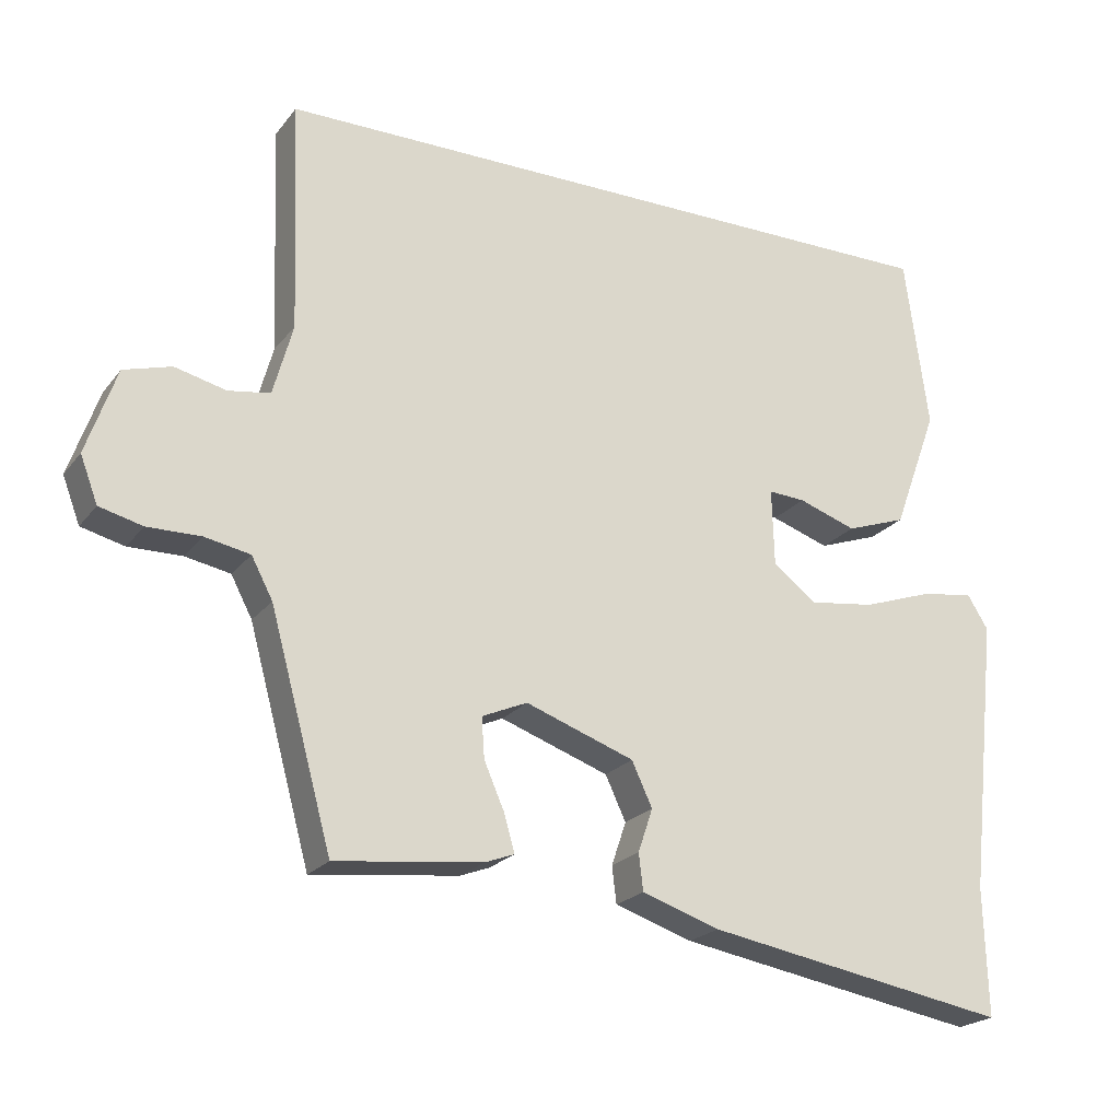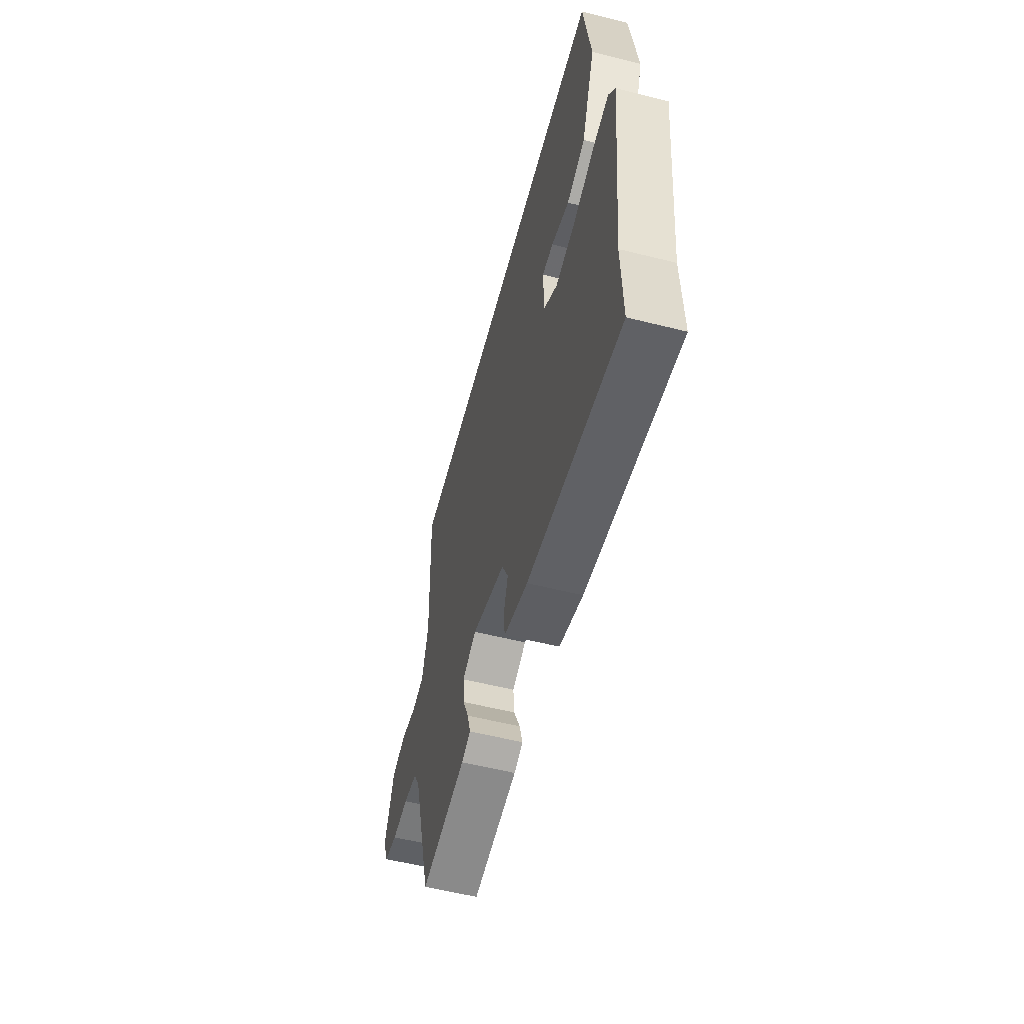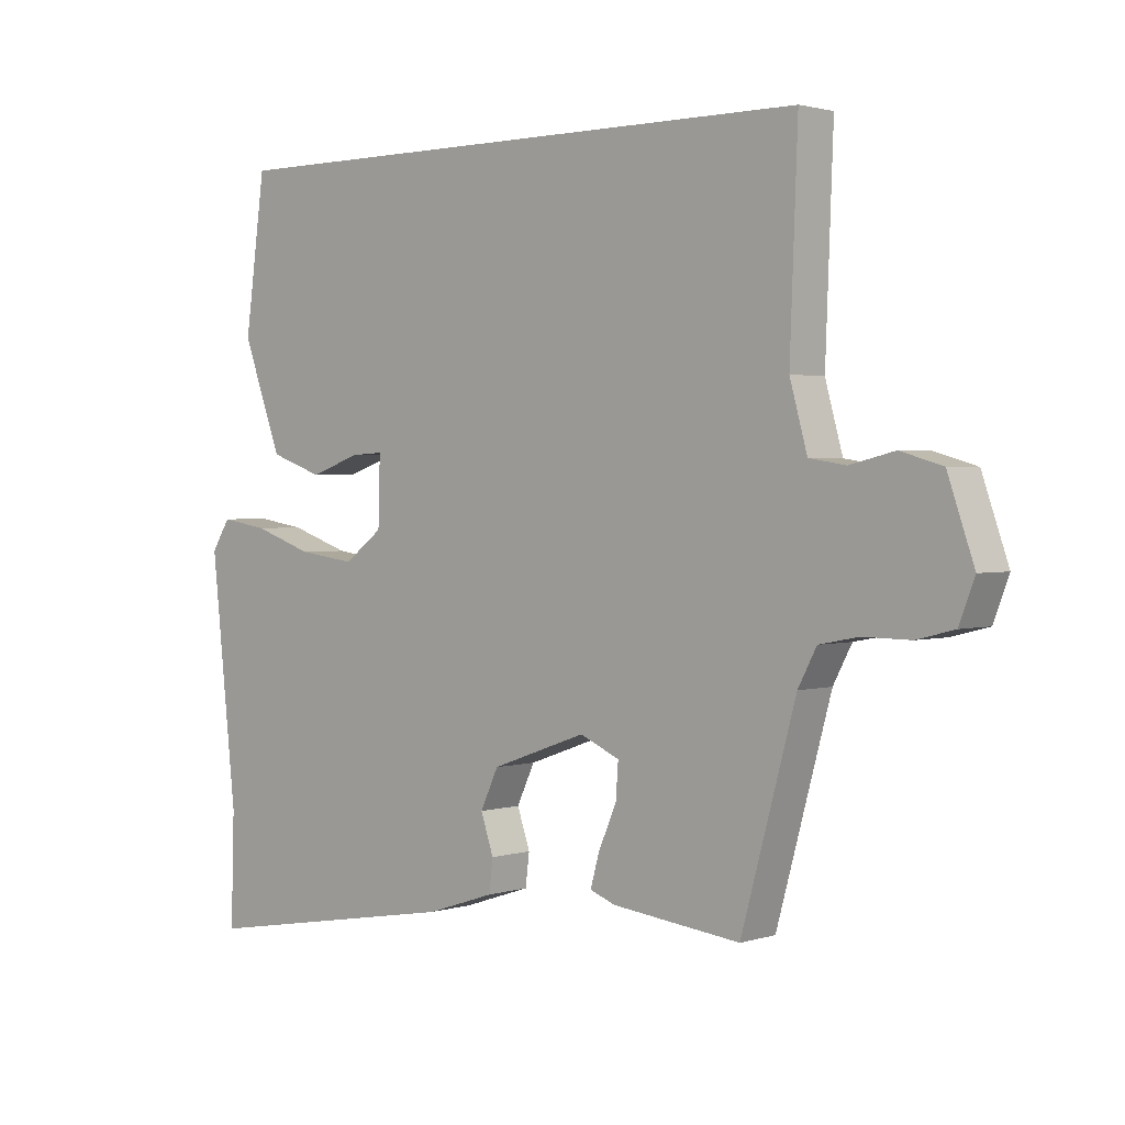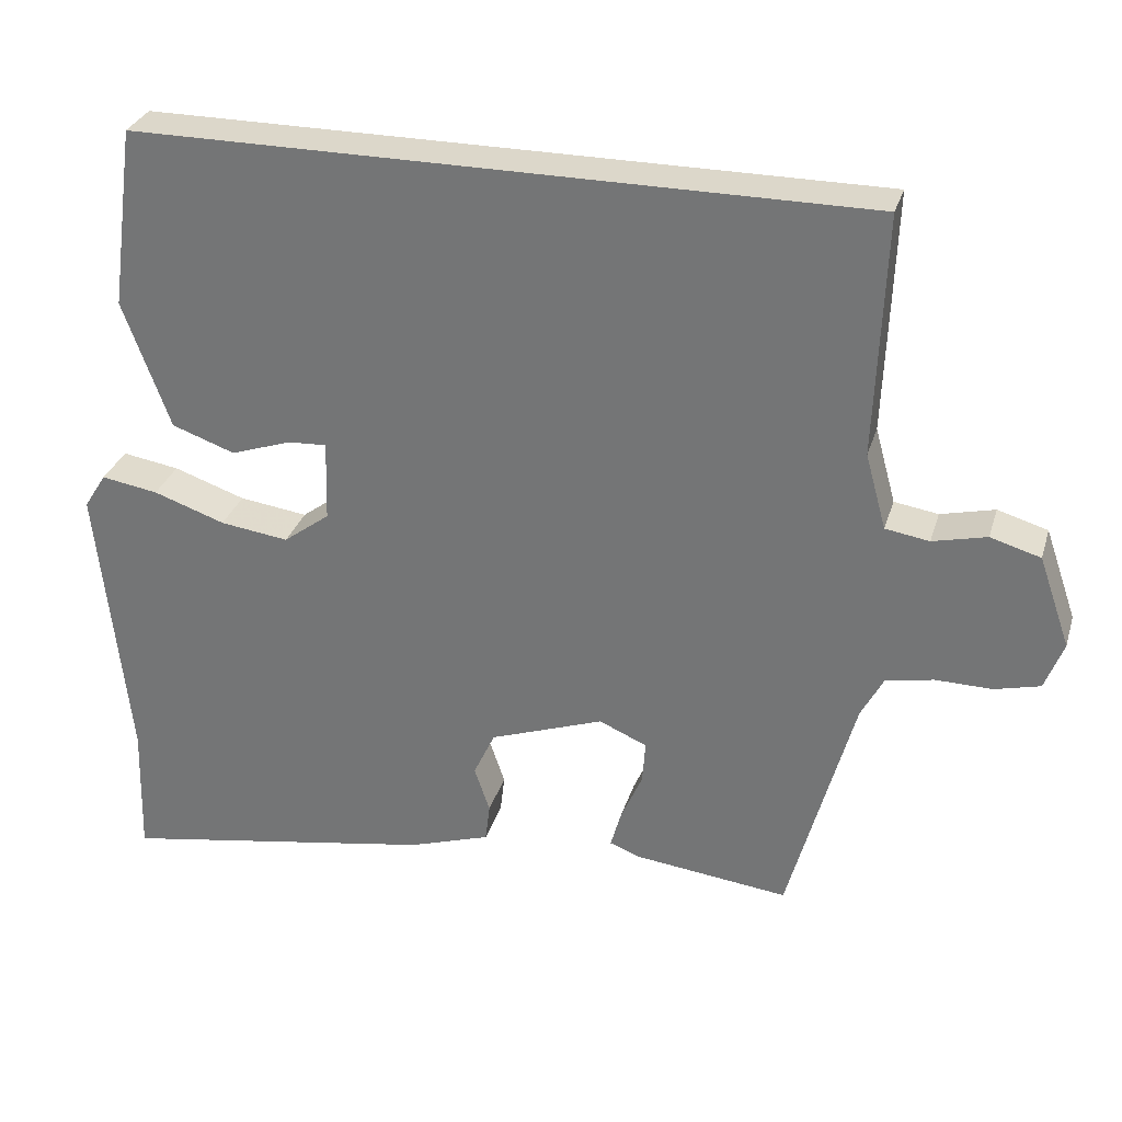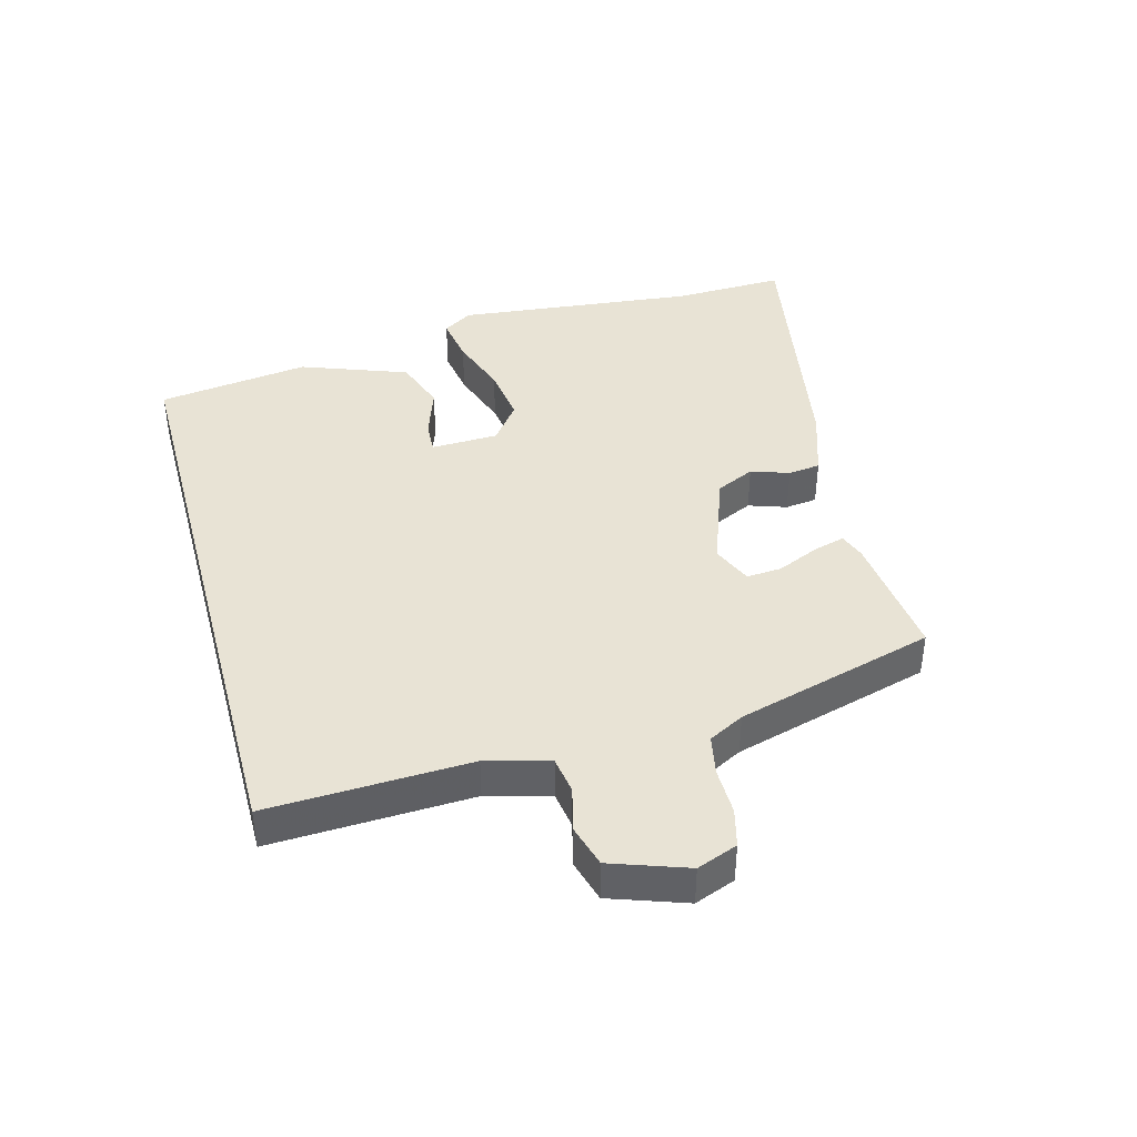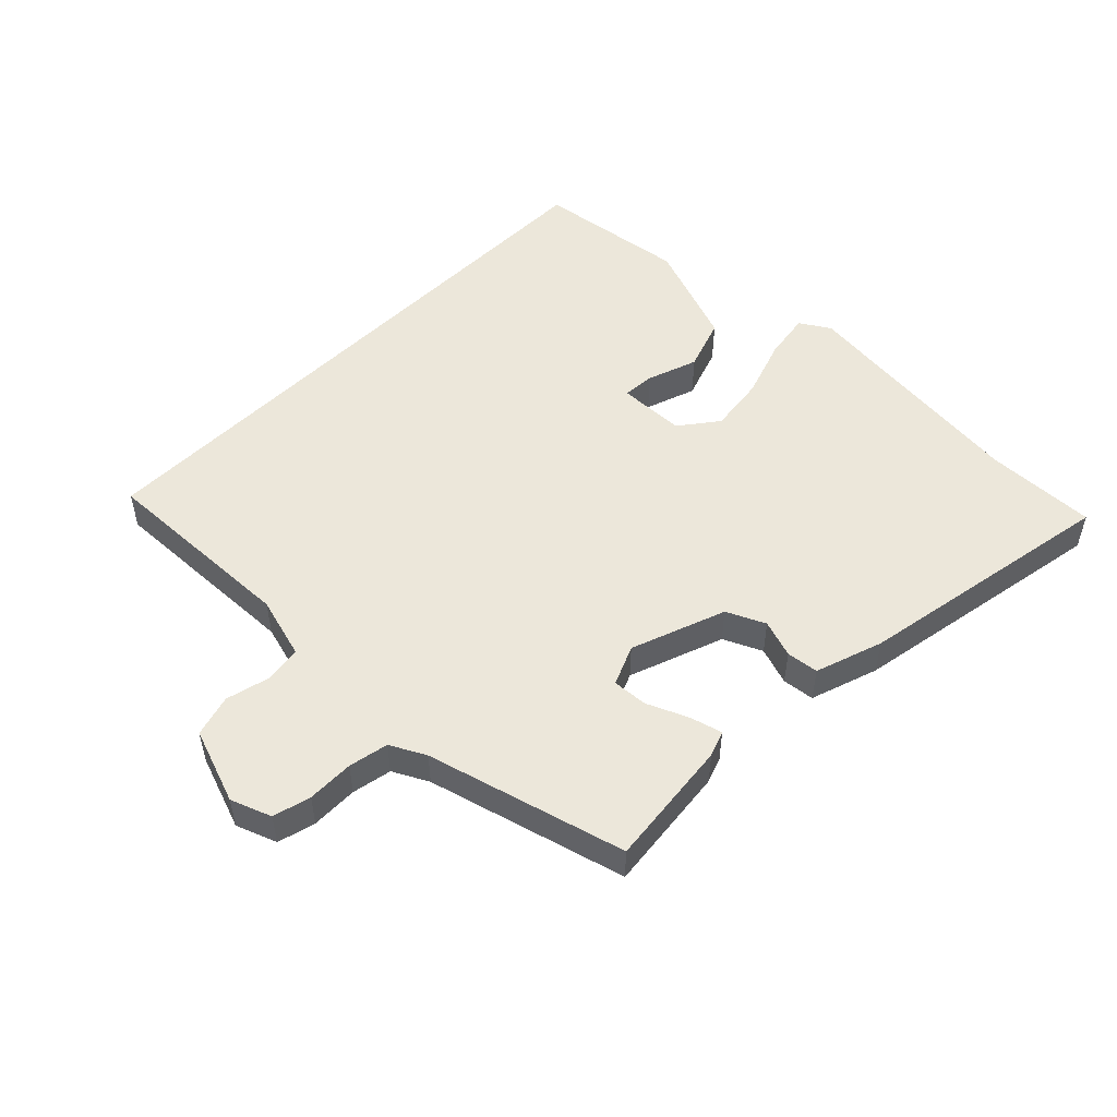
<metadata>
{"format":"obj","ext":"obj","renderer":"f3d","projection":"perspective","resolution":1024,"background":"white","views":[{"elev":-21.9,"azim":152.8,"up":"+Z"},{"elev":-56.9,"azim":-104.7,"up":"+Z"},{"elev":1.9,"azim":42.3,"up":"+Z"},{"elev":30.4,"azim":15.8,"up":"+Z"},{"elev":41.1,"azim":74.9,"up":"+Y"},{"elev":51.6,"azim":134.8,"up":"+Y"}]}
</metadata>
<code>
v -0.43 0.07 0.5
v 0.518 0.07 0.5
v 0.506 0.07 0.186
v 0.533 0.07 0.088
v 0.59 0.07 0.079
v 0.66 0.07 0.096
v 0.725 0.07 0.077
v 0.766 0.07 -0.041
v 0.742 0.07 -0.104
v 0.683 0.07 -0.119
v 0.61 0.07 -0.118
v 0.548 0.07 -0.13
v 0.519 0.07 -0.185
v 0.434 0.07 -0.494
v 0.234 0.07 -0.471
v 0.194 0.07 -0.456
v 0.208 0.07 -0.406
v 0.236 0.07 -0.342
v 0.24 0.07 -0.287
v 0.178 0.07 -0.26
v 0.03 0.07 -0.313
v 0.002 0.07 -0.373
v 0.022 0.07 -0.432
v 0.016 0.07 -0.482
v -0.09 0.07 -0.517
v -0.503 0.07 -0.589
v -0.498 0.07 -0.416
v -0.538 0.07 -0.041
v -0.509 0.07 0.005
v -0.435 0.07 -0.007
v -0.342 0.07 -0.039
v -0.253 0.07 -0.051
v -0.193 0.07 -0.006
v -0.19 0.07 0.099
v -0.24 0.07 0.096
v -0.319 0.07 0.069
v -0.401 0.07 0.098
v -0.462 0.07 0.264
v -0.43 0 0.5
v 0.518 0 0.5
v 0.506 0 0.186
v 0.533 0 0.088
v 0.59 0 0.079
v 0.66 0 0.096
v 0.725 0 0.077
v 0.766 0 -0.041
v 0.742 0 -0.104
v 0.683 0 -0.119
v 0.61 0 -0.118
v 0.548 0 -0.13
v 0.519 0 -0.185
v 0.434 0 -0.494
v 0.234 0 -0.471
v 0.194 0 -0.456
v 0.208 0 -0.406
v 0.236 0 -0.342
v 0.24 0 -0.287
v 0.178 0 -0.26
v 0.03 0 -0.313
v 0.002 0 -0.373
v 0.022 0 -0.432
v 0.016 0 -0.482
v -0.09 0 -0.517
v -0.503 0 -0.589
v -0.498 0 -0.416
v -0.538 0 -0.041
v -0.509 0 0.005
v -0.435 0 -0.007
v -0.342 0 -0.039
v -0.253 0 -0.051
v -0.193 0 -0.006
v -0.19 0 0.099
v -0.24 0 0.096
v -0.319 0 0.069
v -0.401 0 0.098
v -0.462 0 0.264
f 38 1 2
f 37 38 2
f 36 37 2
f 35 36 2
f 34 35 2 3
f 33 34 3 4
f 32 33 4 5
f 29 30 31
f 28 29 31
f 27 28 31
f 27 31 32
f 26 27 32
f 25 26 32
f 24 25 32
f 23 24 32
f 22 23 32
f 21 22 32
f 20 21 32 5
f 16 17 18
f 15 16 18
f 14 15 18
f 13 14 18
f 12 13 18 19
f 9 10 11
f 8 9 11
f 7 8 11
f 6 7 11
f 5 6 11
f 5 11 12
f 5 12 19 20
f 40 39 76
f 40 76 75
f 40 75 74
f 40 74 73
f 41 40 73 72
f 42 41 72 71
f 43 42 71 70
f 69 68 67
f 69 67 66
f 69 66 65
f 70 69 65
f 70 65 64
f 70 64 63
f 70 63 62
f 70 62 61
f 70 61 60
f 70 60 59
f 43 70 59 58
f 56 55 54
f 56 54 53
f 56 53 52
f 56 52 51
f 57 56 51 50
f 49 48 47
f 49 47 46
f 49 46 45
f 49 45 44
f 49 44 43
f 50 49 43
f 58 57 50 43
f 1 39 40 2
f 2 40 41 3
f 3 41 42 4
f 4 42 43 5
f 5 43 44 6
f 6 44 45 7
f 7 45 46 8
f 8 46 47 9
f 9 47 48 10
f 10 48 49 11
f 11 49 50 12
f 12 50 51 13
f 13 51 52 14
f 14 52 53 15
f 15 53 54 16
f 16 54 55 17
f 17 55 56 18
f 18 56 57 19
f 19 57 58 20
f 20 58 59 21
f 21 59 60 22
f 22 60 61 23
f 23 61 62 24
f 24 62 63 25
f 25 63 64 26
f 26 64 65 27
f 27 65 66 28
f 28 66 67 29
f 29 67 68 30
f 30 68 69 31
f 31 69 70 32
f 32 70 71 33
f 33 71 72 34
f 34 72 73 35
f 35 73 74 36
f 36 74 75 37
f 37 75 76 38
f 38 76 39 1

</code>
